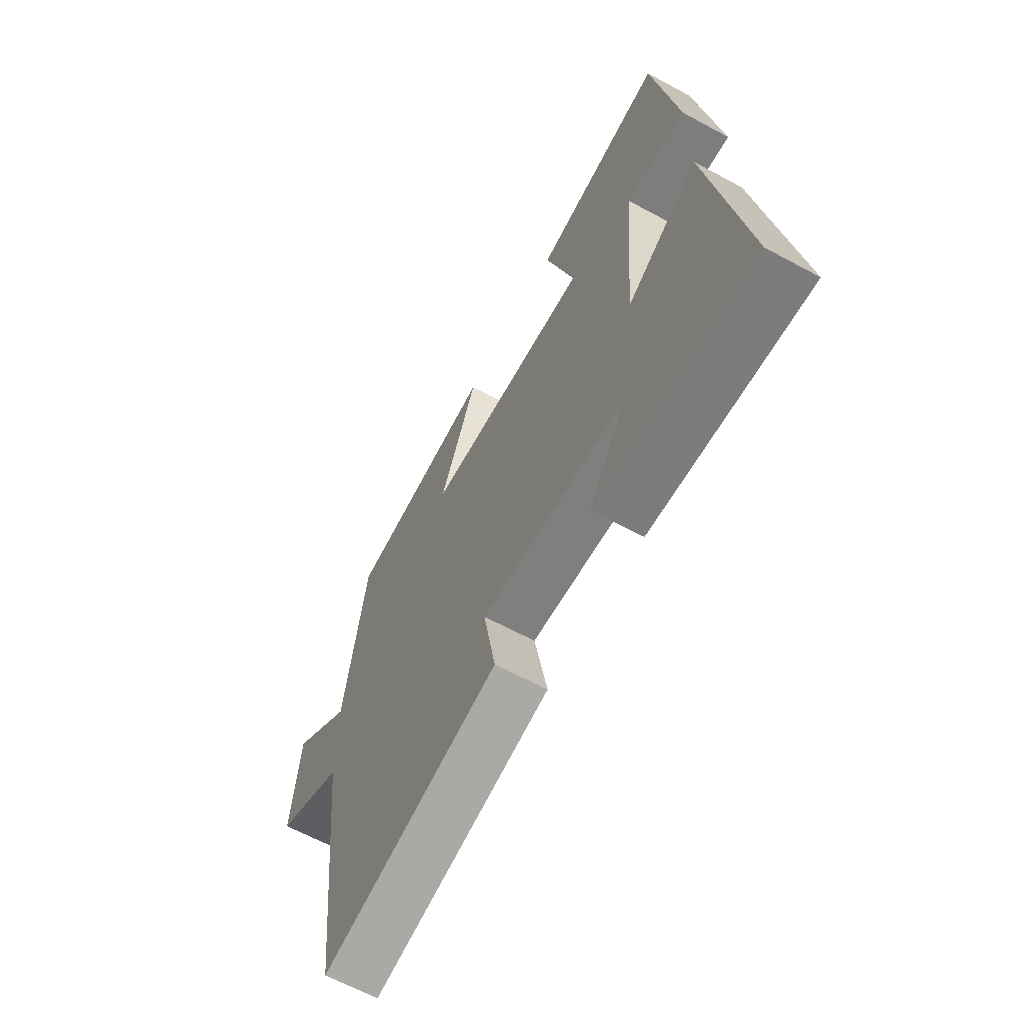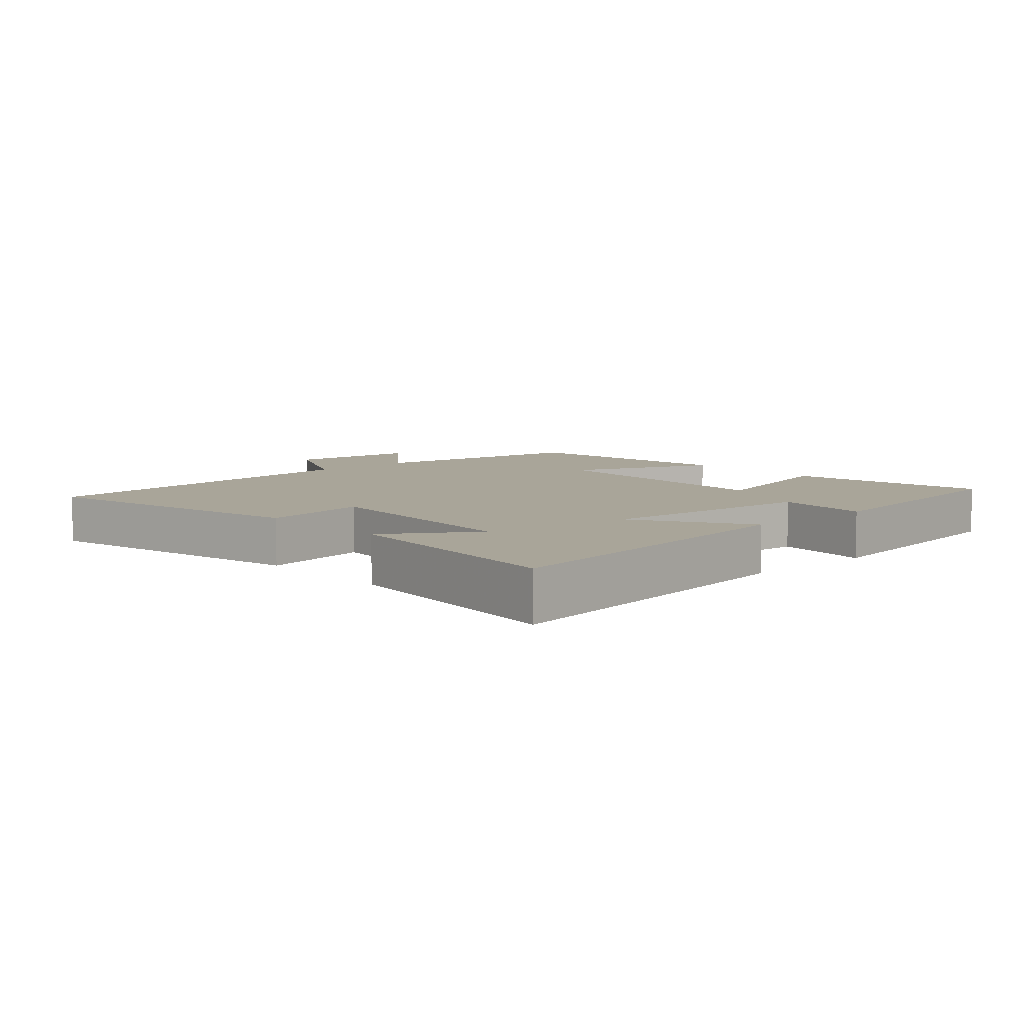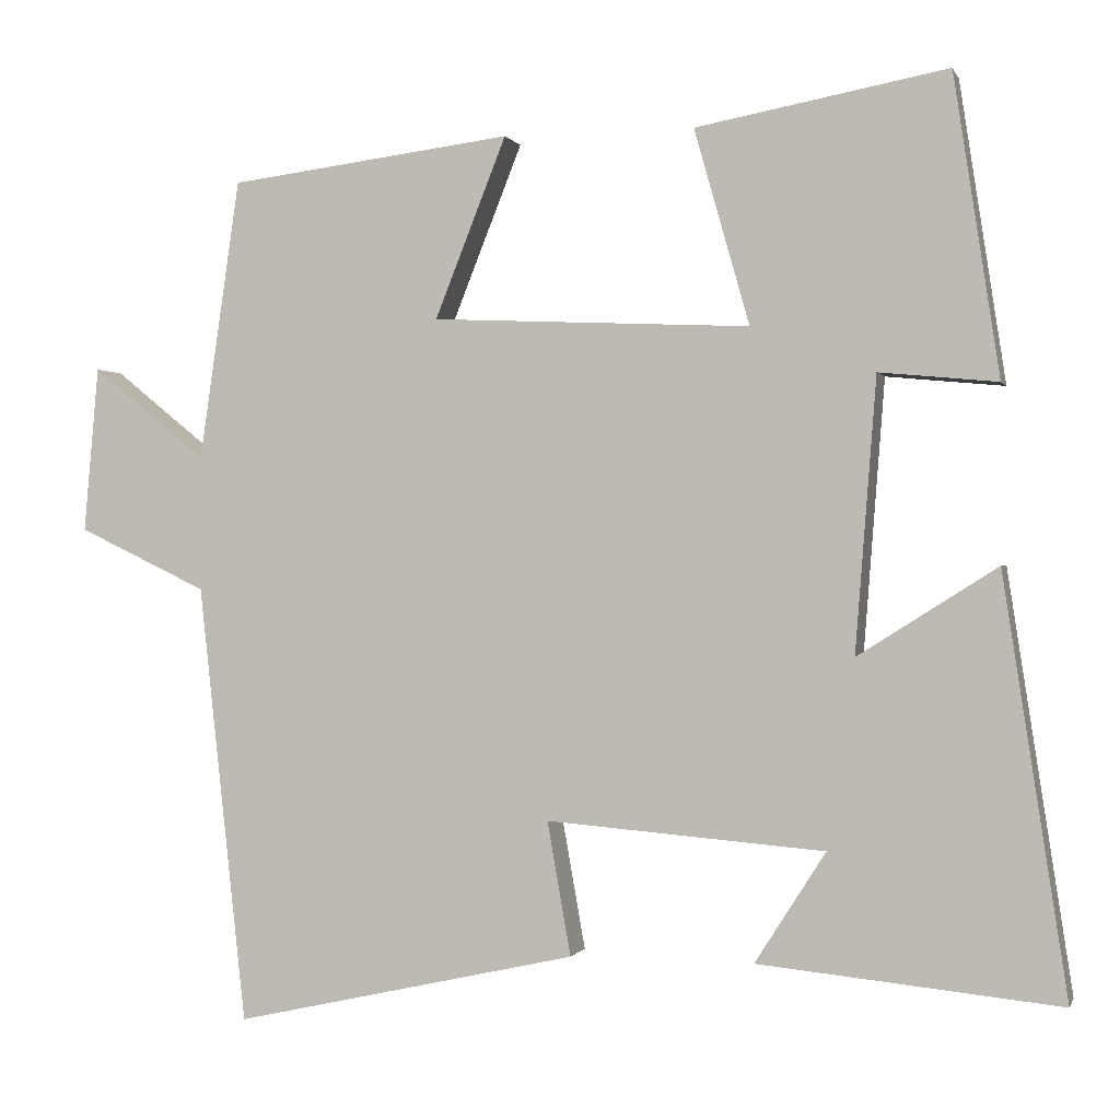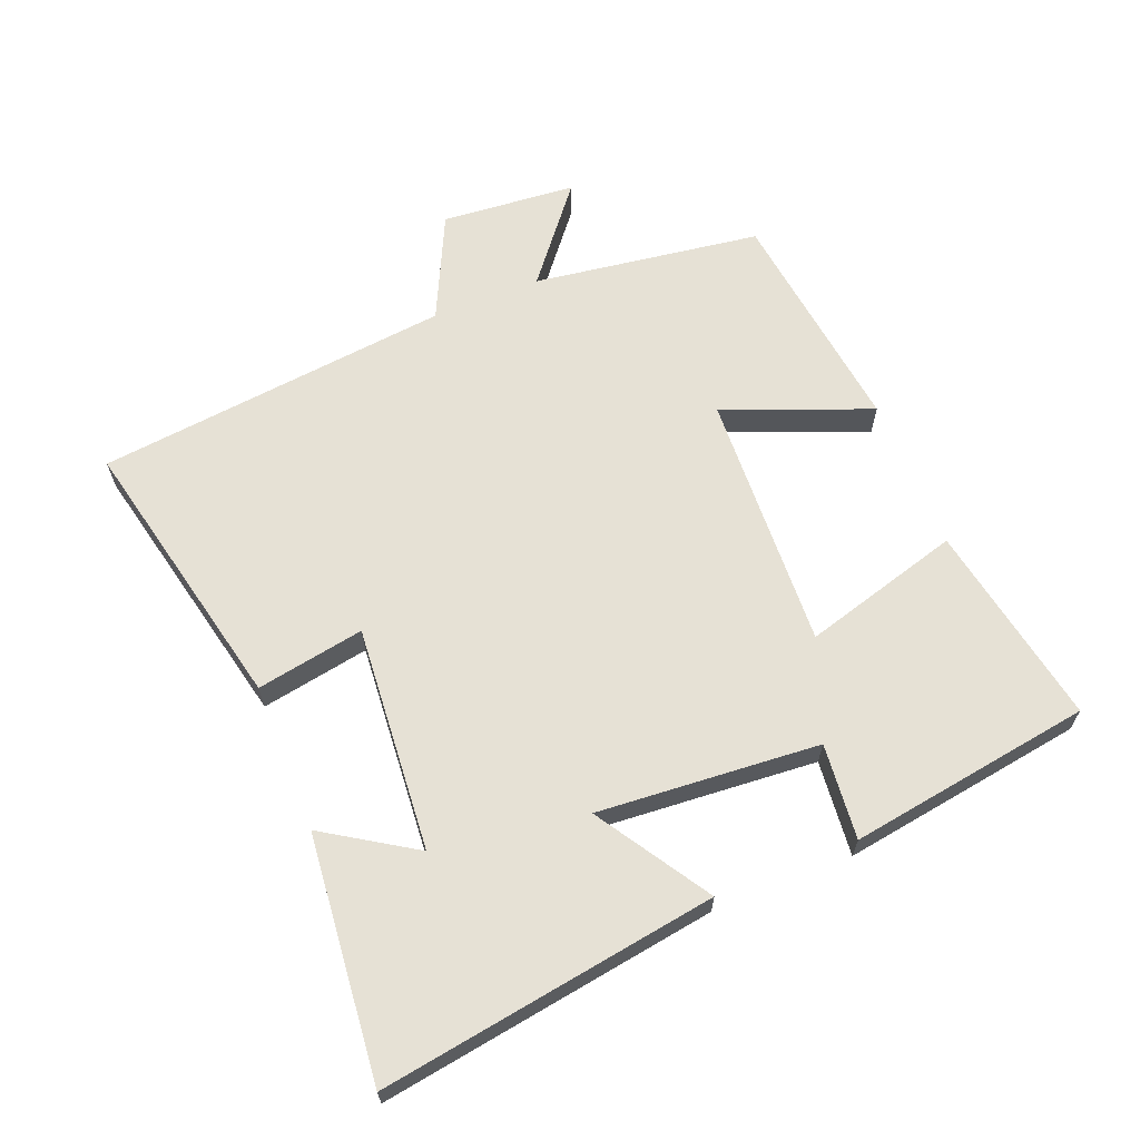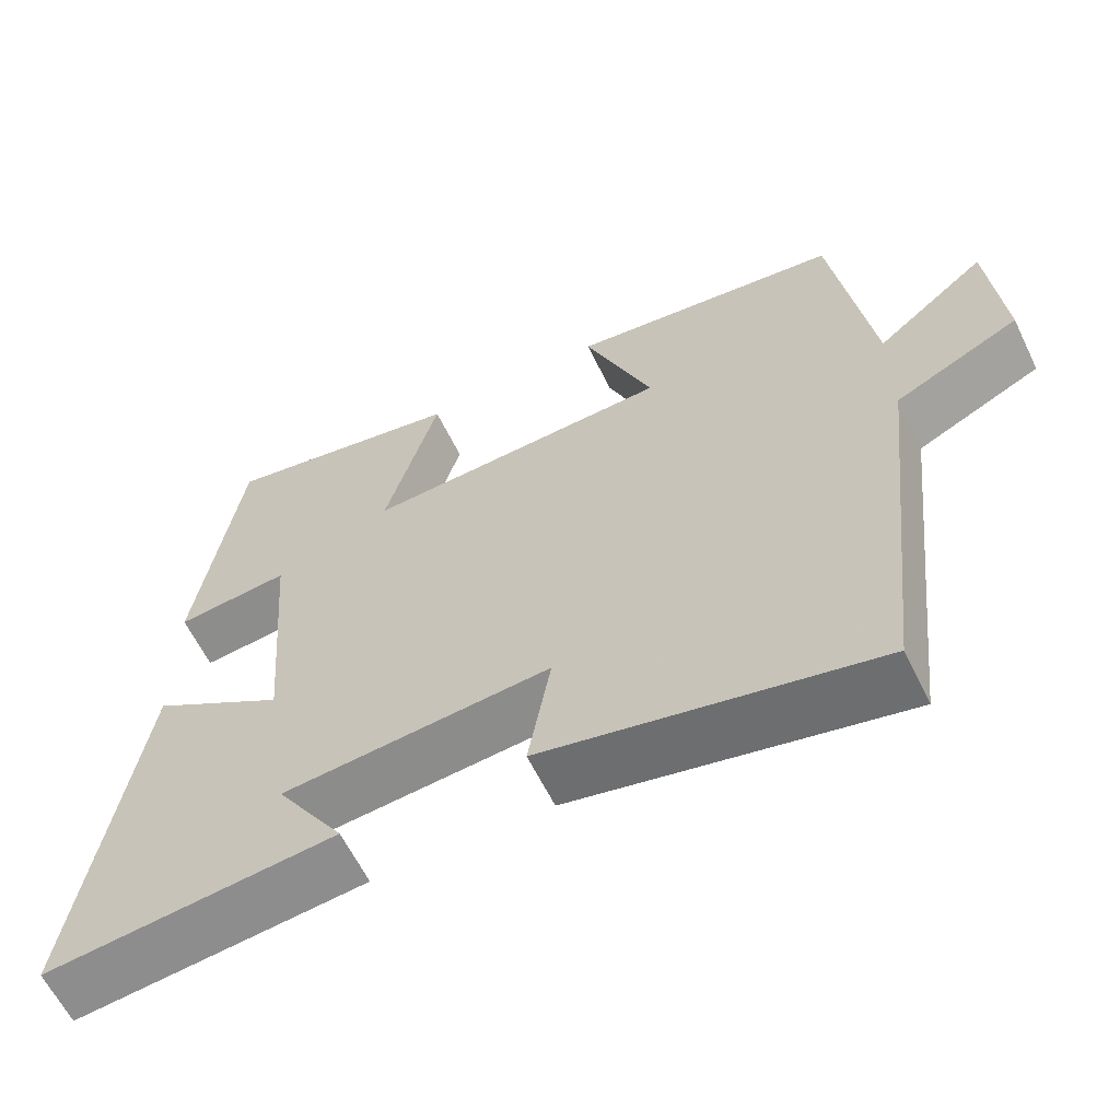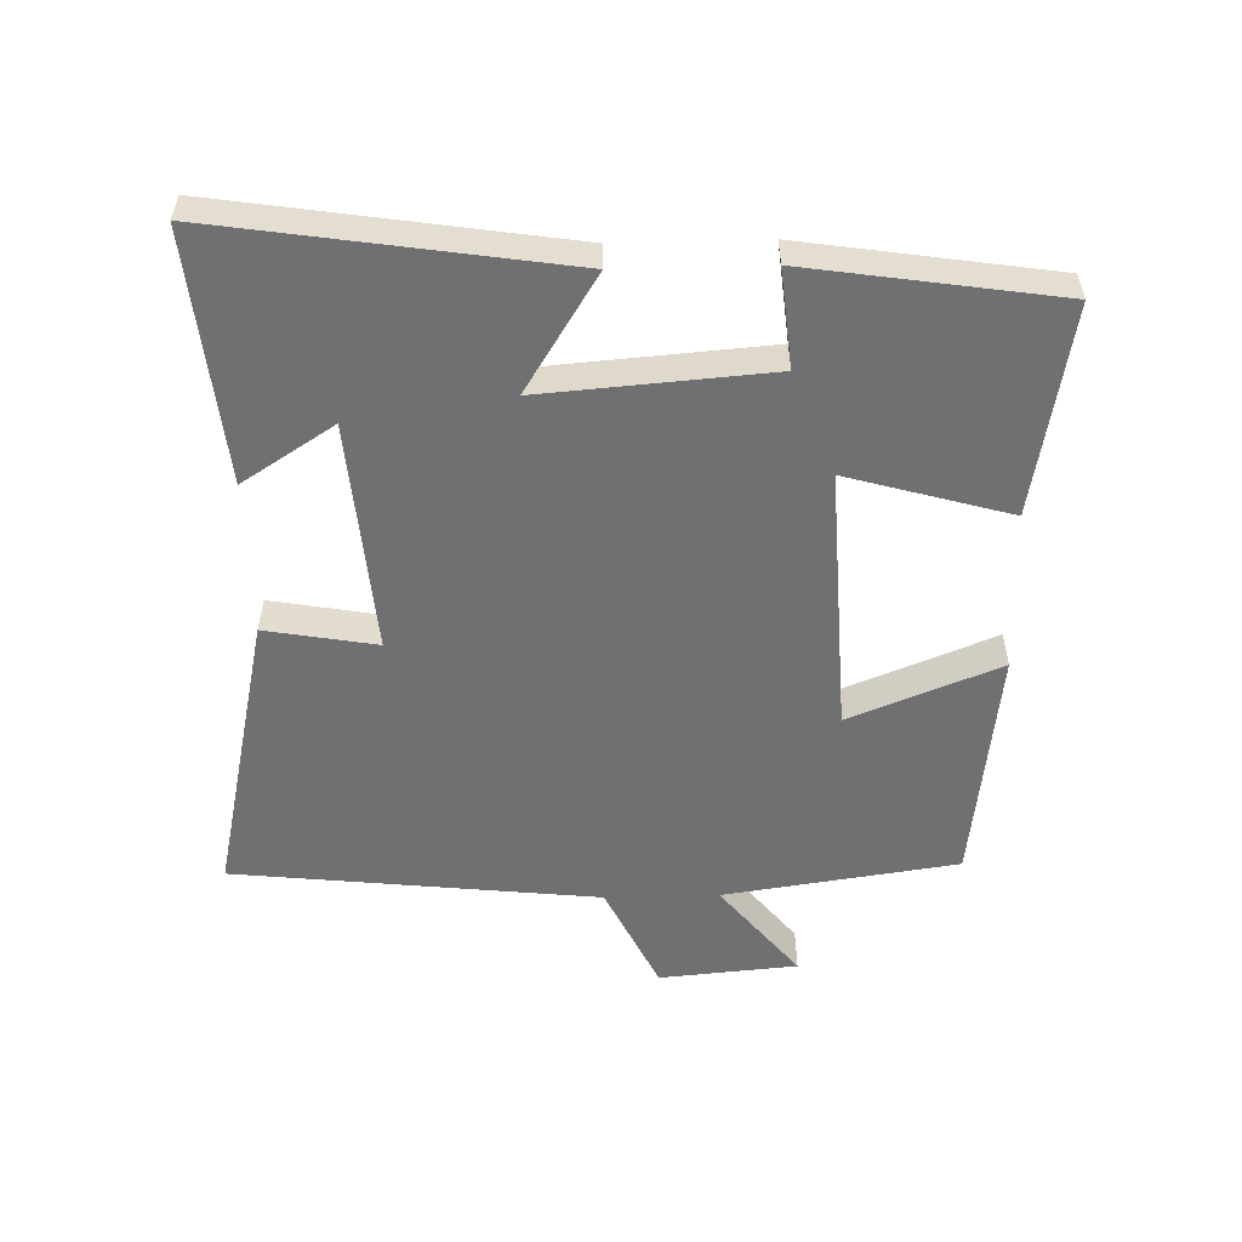
<metadata>
{"format":"obj","ext":"obj","renderer":"f3d","projection":"perspective","resolution":1024,"background":"white","views":[{"elev":-64.2,"azim":-118.6,"up":"+Z"},{"elev":7.4,"azim":-131.8,"up":"+Y"},{"elev":-0.3,"azim":-165.1,"up":"+Z"},{"elev":64.6,"azim":-111.9,"up":"+Y"},{"elev":-61.7,"azim":26.0,"up":"+Z"},{"elev":-55.0,"azim":-88.5,"up":"+Y"}]}
</metadata>
<code>
v -0.578 0.07 -0.537
v -0.5 0.07 -0.026
v -0.329 0.07 -0.134
v -0.355 0.07 0.202
v -0.5 0.07 0.188
v -0.444 0.07 0.557
v -0.135 0.07 0.5
v -0.203 0.07 0.26
v 0.189 0.07 0.278
v 0.101 0.07 0.5
v 0.45 0.07 0.456
v 0.5 0.07 0.111
v 0.641 0.07 0.225
v 0.659 0.07 0.021
v 0.5 0.07 -0.055
v 0.441 0.07 -0.594
v 0.018 0.07 -0.5
v 0.047 0.07 -0.336
v -0.295 0.07 -0.364
v -0.208 0.07 -0.5
v -0.578 0 -0.537
v -0.5 0 -0.026
v -0.329 0 -0.134
v -0.355 0 0.202
v -0.5 0 0.188
v -0.444 0 0.557
v -0.135 0 0.5
v -0.203 0 0.26
v 0.189 0 0.278
v 0.101 0 0.5
v 0.45 0 0.456
v 0.5 0 0.111
v 0.641 0 0.225
v 0.659 0 0.021
v 0.5 0 -0.055
v 0.441 0 -0.594
v 0.018 0 -0.5
v 0.047 0 -0.336
v -0.295 0 -0.364
v -0.208 0 -0.5
f 19 20 1
f 15 16 17 18
f 15 18 19
f 12 13 14 15
f 11 12 15
f 10 11 15
f 9 10 15
f 8 9 15 19
f 6 7 8
f 5 6 8
f 4 5 8
f 3 4 8 19
f 1 2 3 19
f 21 40 39
f 38 37 36 35
f 39 38 35
f 35 34 33 32
f 35 32 31
f 35 31 30
f 35 30 29
f 39 35 29 28
f 28 27 26
f 28 26 25
f 28 25 24
f 39 28 24 23
f 39 23 22 21
f 1 21 22 2
f 2 22 23 3
f 3 23 24 4
f 4 24 25 5
f 5 25 26 6
f 6 26 27 7
f 7 27 28 8
f 8 28 29 9
f 9 29 30 10
f 10 30 31 11
f 11 31 32 12
f 12 32 33 13
f 13 33 34 14
f 14 34 35 15
f 15 35 36 16
f 16 36 37 17
f 17 37 38 18
f 18 38 39 19
f 19 39 40 20
f 20 40 21 1

</code>
